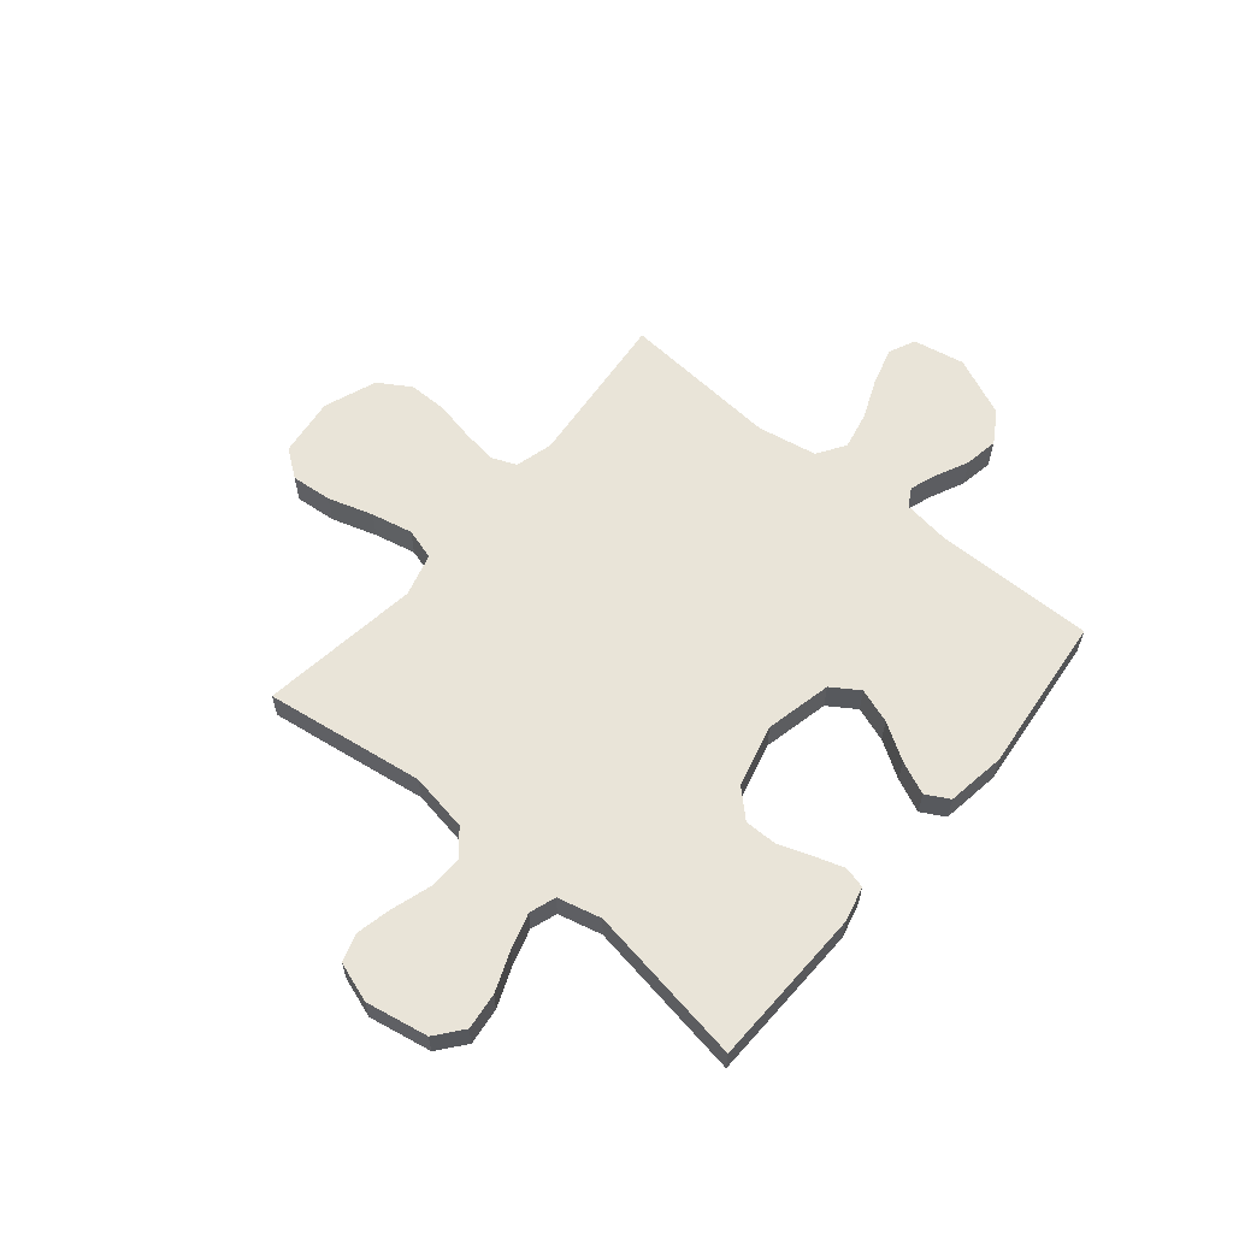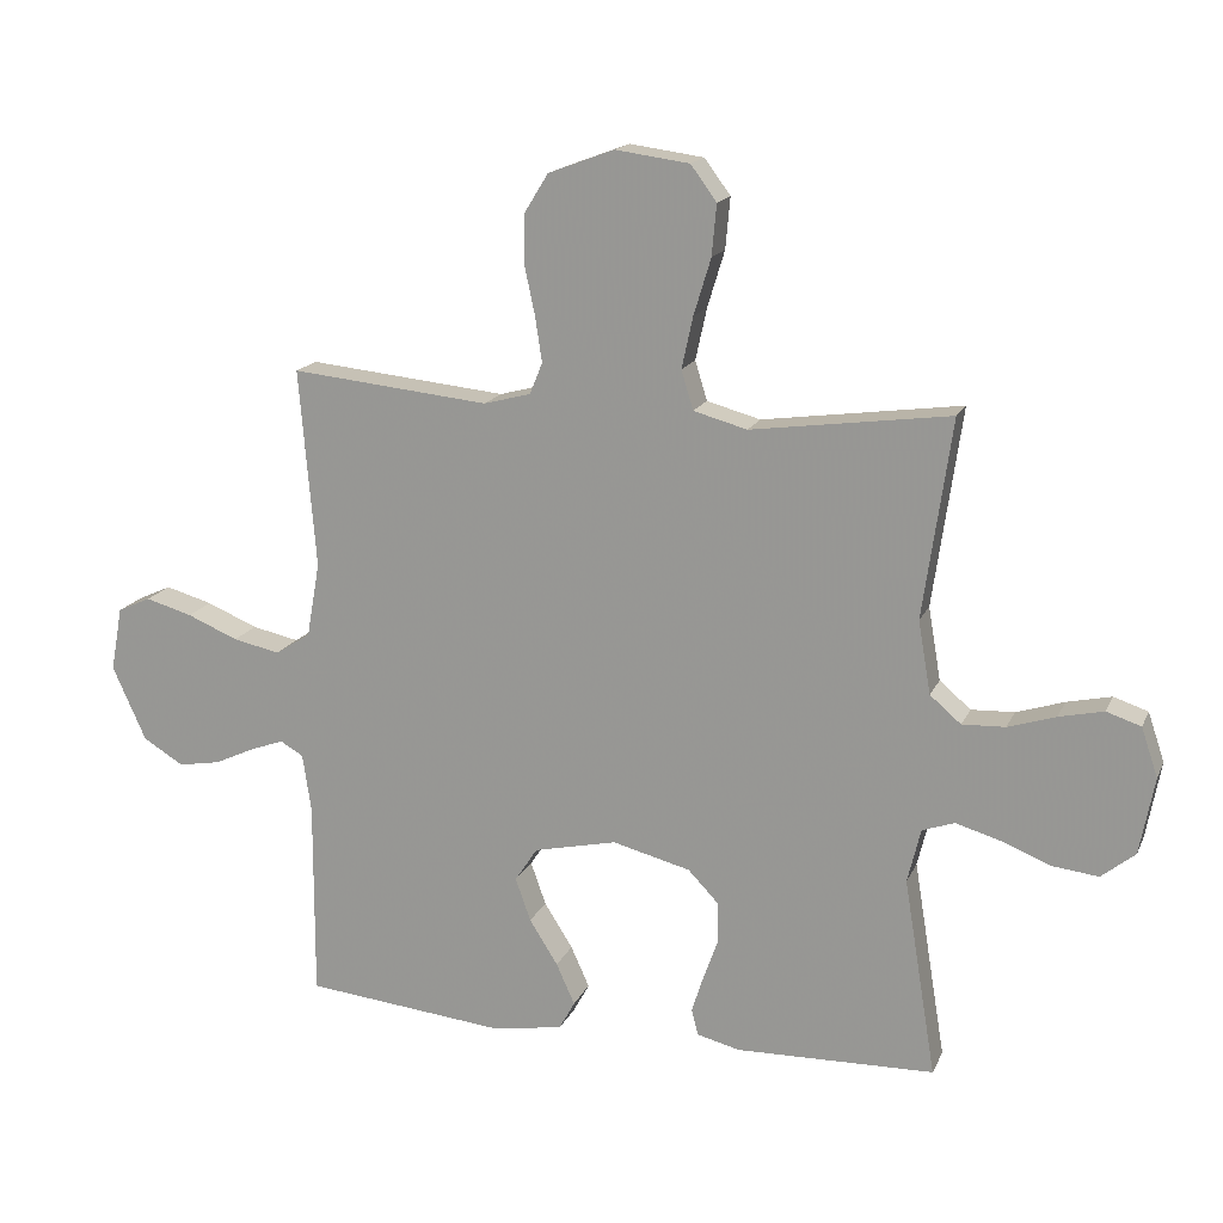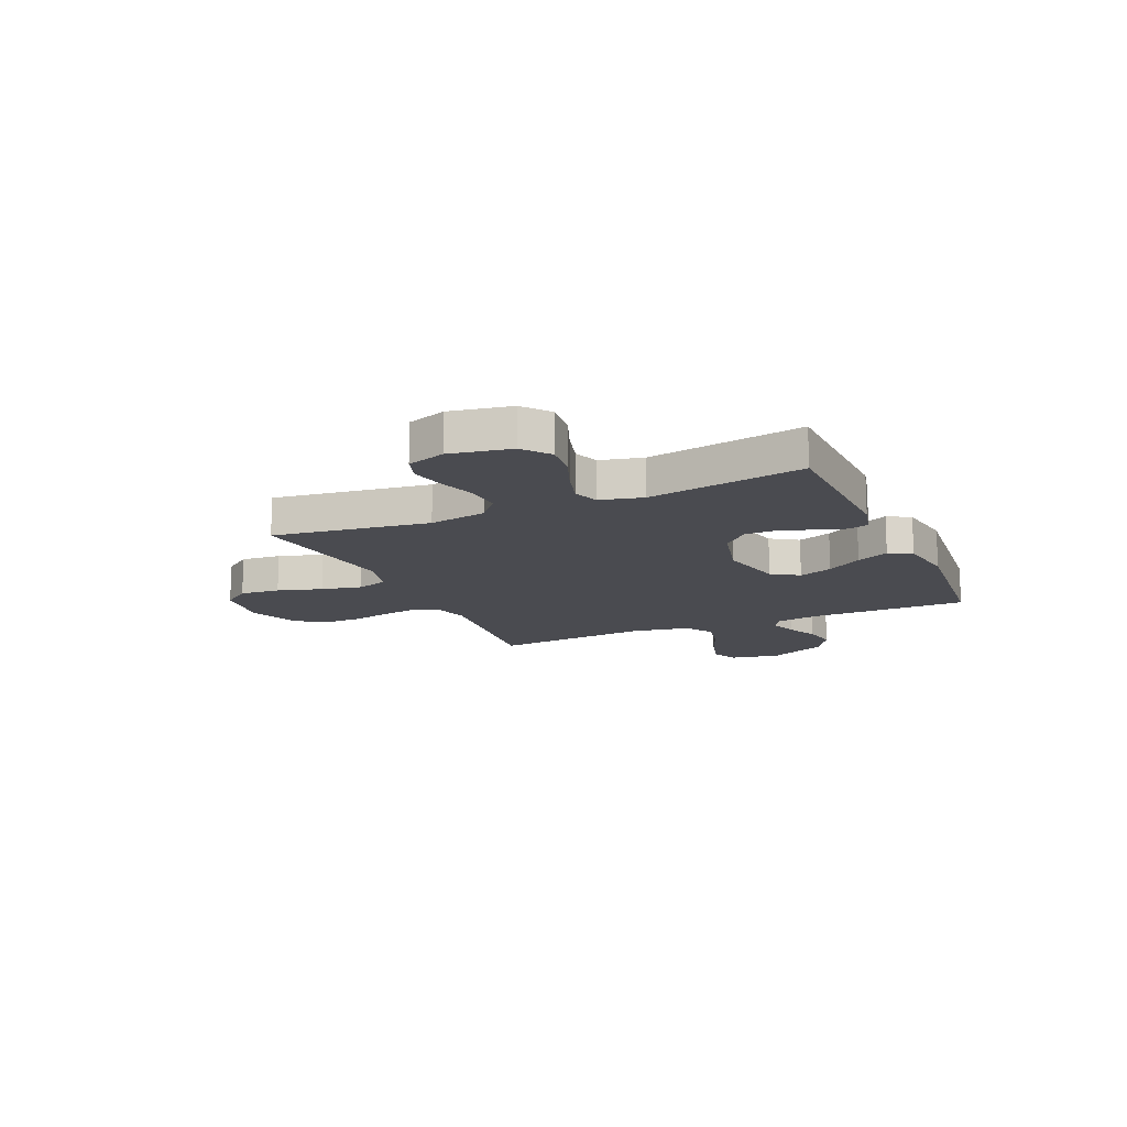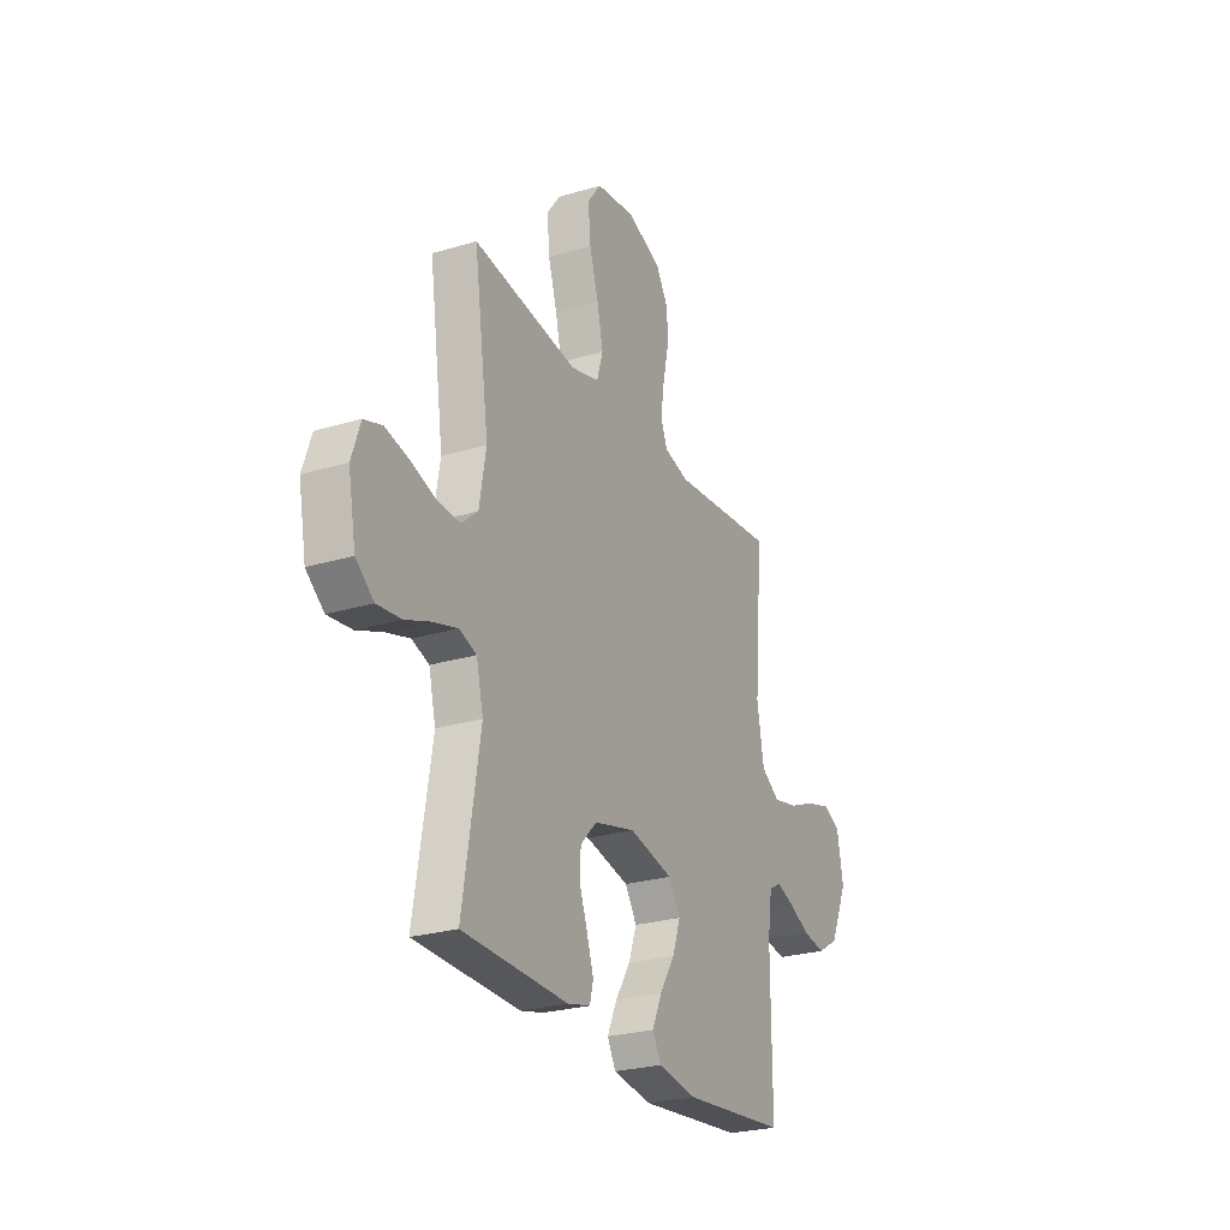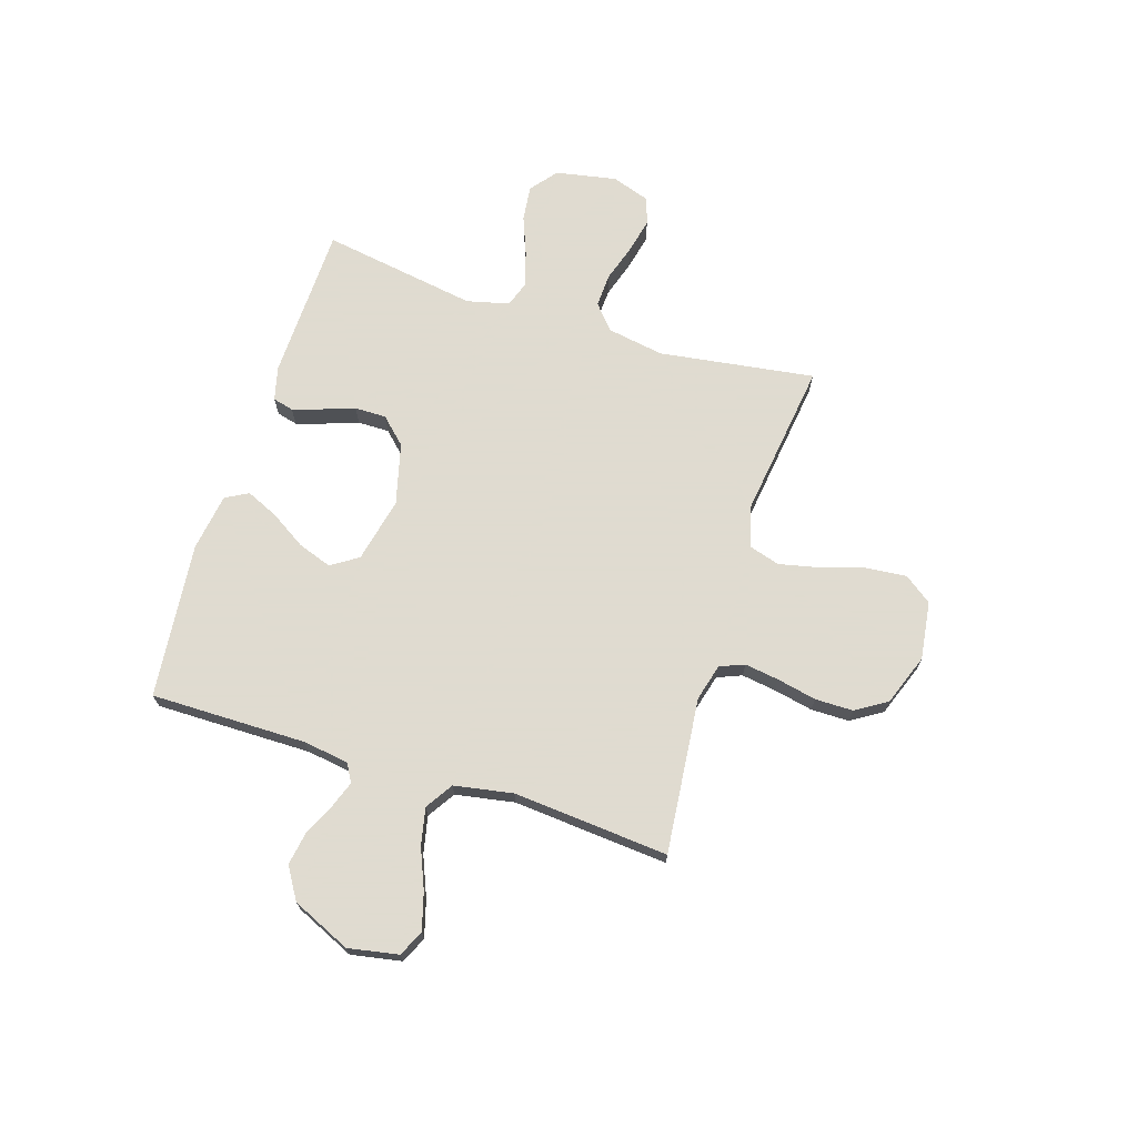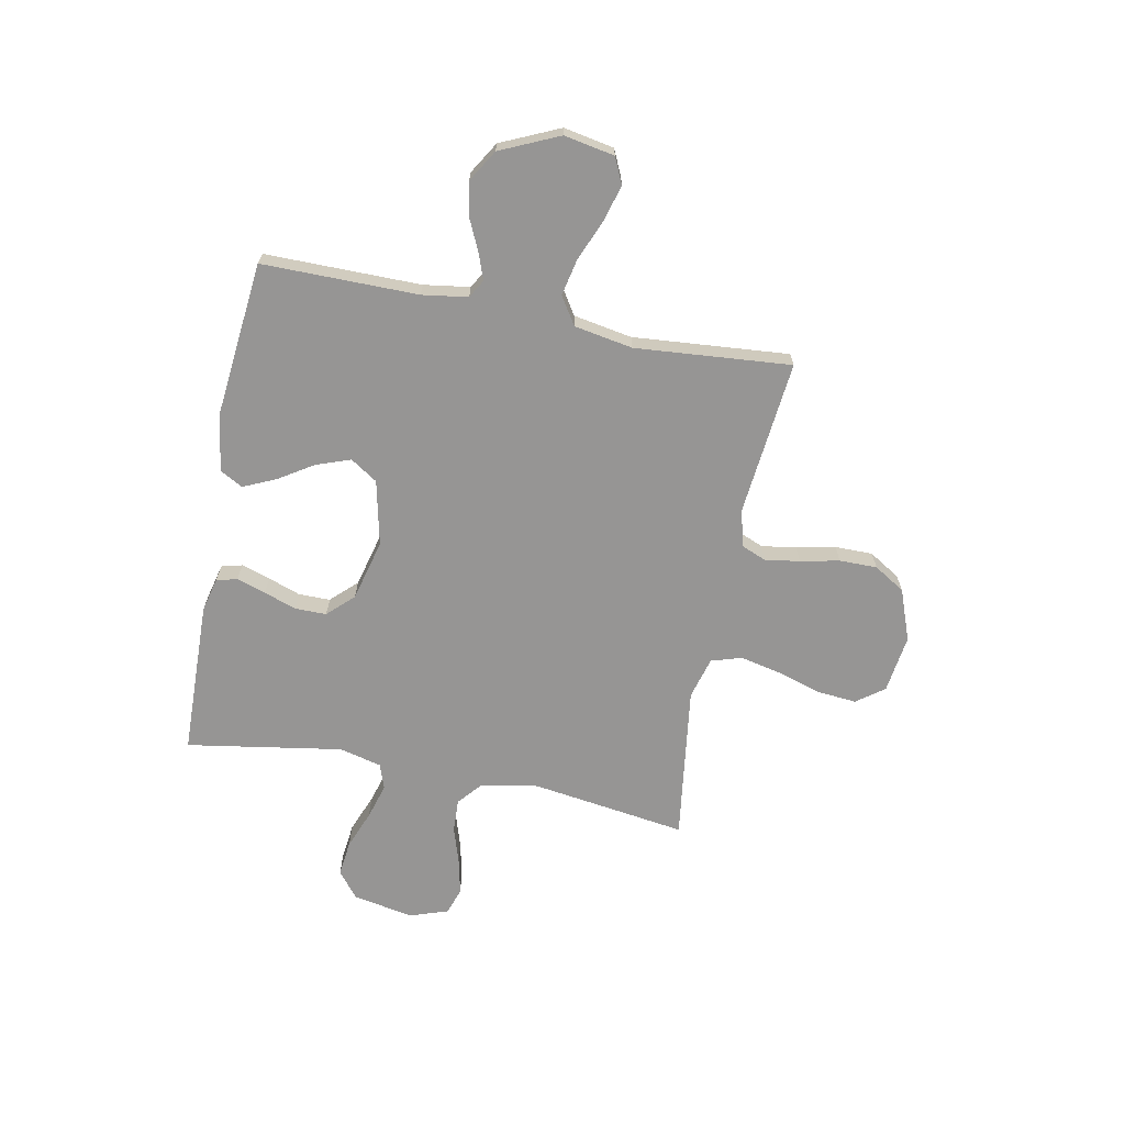
<metadata>
{"format":"obj","ext":"obj","renderer":"f3d","projection":"perspective","resolution":1024,"background":"white","views":[{"elev":60.1,"azim":129.8,"up":"+Y"},{"elev":16.5,"azim":18.2,"up":"+Z"},{"elev":-14.6,"azim":114.0,"up":"+Y"},{"elev":-25.8,"azim":115.6,"up":"+Z"},{"elev":70.2,"azim":-72.5,"up":"+Y"},{"elev":-67.5,"azim":-101.1,"up":"+Y"}]}
</metadata>
<code>
v 0.5 0.07 0.5
v 0.457 0.07 0.2
v 0.476 0.07 0.09
v 0.523 0.07 0.05
v 0.588 0.07 0.053
v 0.66 0.07 0.076
v 0.727 0.07 0.091
v 0.779 0.07 0.074
v 0.804 0.07 0
v 0.782 0.07 -0.117
v 0.731 0.07 -0.158
v 0.662 0.07 -0.15
v 0.588 0.07 -0.121
v 0.52 0.07 -0.101
v 0.471 0.07 -0.118
v 0.451 0.07 -0.2
v 0.5 0.07 -0.5
v 0.2 0.07 -0.508
v 0.135 0.07 -0.492
v 0.125 0.07 -0.452
v 0.143 0.07 -0.396
v 0.165 0.07 -0.334
v 0.165 0.07 -0.273
v 0.118 0.07 -0.224
v 0 0.07 -0.194
v -0.125 0.07 -0.222
v -0.159 0.07 -0.274
v -0.136 0.07 -0.339
v -0.093 0.07 -0.407
v -0.065 0.07 -0.469
v -0.089 0.07 -0.513
v -0.2 0.07 -0.53
v -0.5 0.07 -0.5
v -0.499 0.07 -0.2
v -0.512 0.07 -0.112
v -0.547 0.07 -0.092
v -0.599 0.07 -0.111
v -0.659 0.07 -0.139
v -0.723 0.07 -0.15
v -0.784 0.07 -0.113
v -0.835 0.07 0
v -0.817 0.07 0.097
v -0.767 0.07 0.12
v -0.696 0.07 0.1
v -0.619 0.07 0.068
v -0.548 0.07 0.053
v -0.495 0.07 0.087
v -0.475 0.07 0.2
v -0.5 0.07 0.5
v -0.2 0.07 0.47
v -0.129 0.07 0.489
v -0.11 0.07 0.536
v -0.12 0.07 0.603
v -0.136 0.07 0.678
v -0.136 0.07 0.751
v -0.099 0.07 0.811
v 0 0.07 0.848
v 0.112 0.07 0.833
v 0.151 0.07 0.78
v 0.144 0.07 0.703
v 0.118 0.07 0.618
v 0.101 0.07 0.54
v 0.119 0.07 0.481
v 0.2 0.07 0.459
v 0.5 0 0.5
v 0.457 0 0.2
v 0.476 0 0.09
v 0.523 0 0.05
v 0.588 0 0.053
v 0.66 0 0.076
v 0.727 0 0.091
v 0.779 0 0.074
v 0.804 0 0
v 0.782 0 -0.117
v 0.731 0 -0.158
v 0.662 0 -0.15
v 0.588 0 -0.121
v 0.52 0 -0.101
v 0.471 0 -0.118
v 0.451 0 -0.2
v 0.5 0 -0.5
v 0.2 0 -0.508
v 0.135 0 -0.492
v 0.125 0 -0.452
v 0.143 0 -0.396
v 0.165 0 -0.334
v 0.165 0 -0.273
v 0.118 0 -0.224
v 0 0 -0.194
v -0.125 0 -0.222
v -0.159 0 -0.274
v -0.136 0 -0.339
v -0.093 0 -0.407
v -0.065 0 -0.469
v -0.089 0 -0.513
v -0.2 0 -0.53
v -0.5 0 -0.5
v -0.499 0 -0.2
v -0.512 0 -0.112
v -0.547 0 -0.092
v -0.599 0 -0.111
v -0.659 0 -0.139
v -0.723 0 -0.15
v -0.784 0 -0.113
v -0.835 0 0
v -0.817 0 0.097
v -0.767 0 0.12
v -0.696 0 0.1
v -0.619 0 0.068
v -0.548 0 0.053
v -0.495 0 0.087
v -0.475 0 0.2
v -0.5 0 0.5
v -0.2 0 0.47
v -0.129 0 0.489
v -0.11 0 0.536
v -0.12 0 0.603
v -0.136 0 0.678
v -0.136 0 0.751
v -0.099 0 0.811
v 0 0 0.848
v 0.112 0 0.833
v 0.151 0 0.78
v 0.144 0 0.703
v 0.118 0 0.618
v 0.101 0 0.54
v 0.119 0 0.481
v 0.2 0 0.459
f 58 59 60 61
f 58 61 62
f 57 58 62
f 56 57 62 63
f 53 54 55 56
f 52 53 56 63
f 48 49 50
f 47 48 50 51
f 42 43 44 45
f 42 45 46
f 41 42 46
f 40 41 46
f 37 38 39 40
f 36 37 40 46
f 35 36 46 47
f 31 32 33 34
f 28 29 30 31
f 27 28 31 34
f 26 27 34 35
f 19 20 21 22
f 17 18 19 22
f 16 17 22 23
f 15 16 23 24
f 10 11 12 13
f 10 13 14
f 9 10 14
f 5 6 7 8
f 5 8 9 14
f 64 1 2
f 64 2 3
f 51 52 63 64
f 51 64 3
f 47 51 3 4
f 25 26 35 47
f 25 47 4
f 14 15 24 25
f 4 5 14 25
f 125 124 123 122
f 126 125 122
f 126 122 121
f 127 126 121 120
f 120 119 118 117
f 127 120 117 116
f 114 113 112
f 115 114 112 111
f 109 108 107 106
f 110 109 106
f 110 106 105
f 110 105 104
f 104 103 102 101
f 110 104 101 100
f 111 110 100 99
f 98 97 96 95
f 95 94 93 92
f 98 95 92 91
f 99 98 91 90
f 86 85 84 83
f 86 83 82 81
f 87 86 81 80
f 88 87 80 79
f 77 76 75 74
f 78 77 74
f 78 74 73
f 72 71 70 69
f 78 73 72 69
f 66 65 128
f 67 66 128
f 128 127 116 115
f 67 128 115
f 68 67 115 111
f 111 99 90 89
f 68 111 89
f 89 88 79 78
f 89 78 69 68
f 1 65 66 2
f 2 66 67 3
f 3 67 68 4
f 4 68 69 5
f 5 69 70 6
f 6 70 71 7
f 7 71 72 8
f 8 72 73 9
f 9 73 74 10
f 10 74 75 11
f 11 75 76 12
f 12 76 77 13
f 13 77 78 14
f 14 78 79 15
f 15 79 80 16
f 16 80 81 17
f 17 81 82 18
f 18 82 83 19
f 19 83 84 20
f 20 84 85 21
f 21 85 86 22
f 22 86 87 23
f 23 87 88 24
f 24 88 89 25
f 25 89 90 26
f 26 90 91 27
f 27 91 92 28
f 28 92 93 29
f 29 93 94 30
f 30 94 95 31
f 31 95 96 32
f 32 96 97 33
f 33 97 98 34
f 34 98 99 35
f 35 99 100 36
f 36 100 101 37
f 37 101 102 38
f 38 102 103 39
f 39 103 104 40
f 40 104 105 41
f 41 105 106 42
f 42 106 107 43
f 43 107 108 44
f 44 108 109 45
f 45 109 110 46
f 46 110 111 47
f 47 111 112 48
f 48 112 113 49
f 49 113 114 50
f 50 114 115 51
f 51 115 116 52
f 52 116 117 53
f 53 117 118 54
f 54 118 119 55
f 55 119 120 56
f 56 120 121 57
f 57 121 122 58
f 58 122 123 59
f 59 123 124 60
f 60 124 125 61
f 61 125 126 62
f 62 126 127 63
f 63 127 128 64
f 64 128 65 1

</code>
